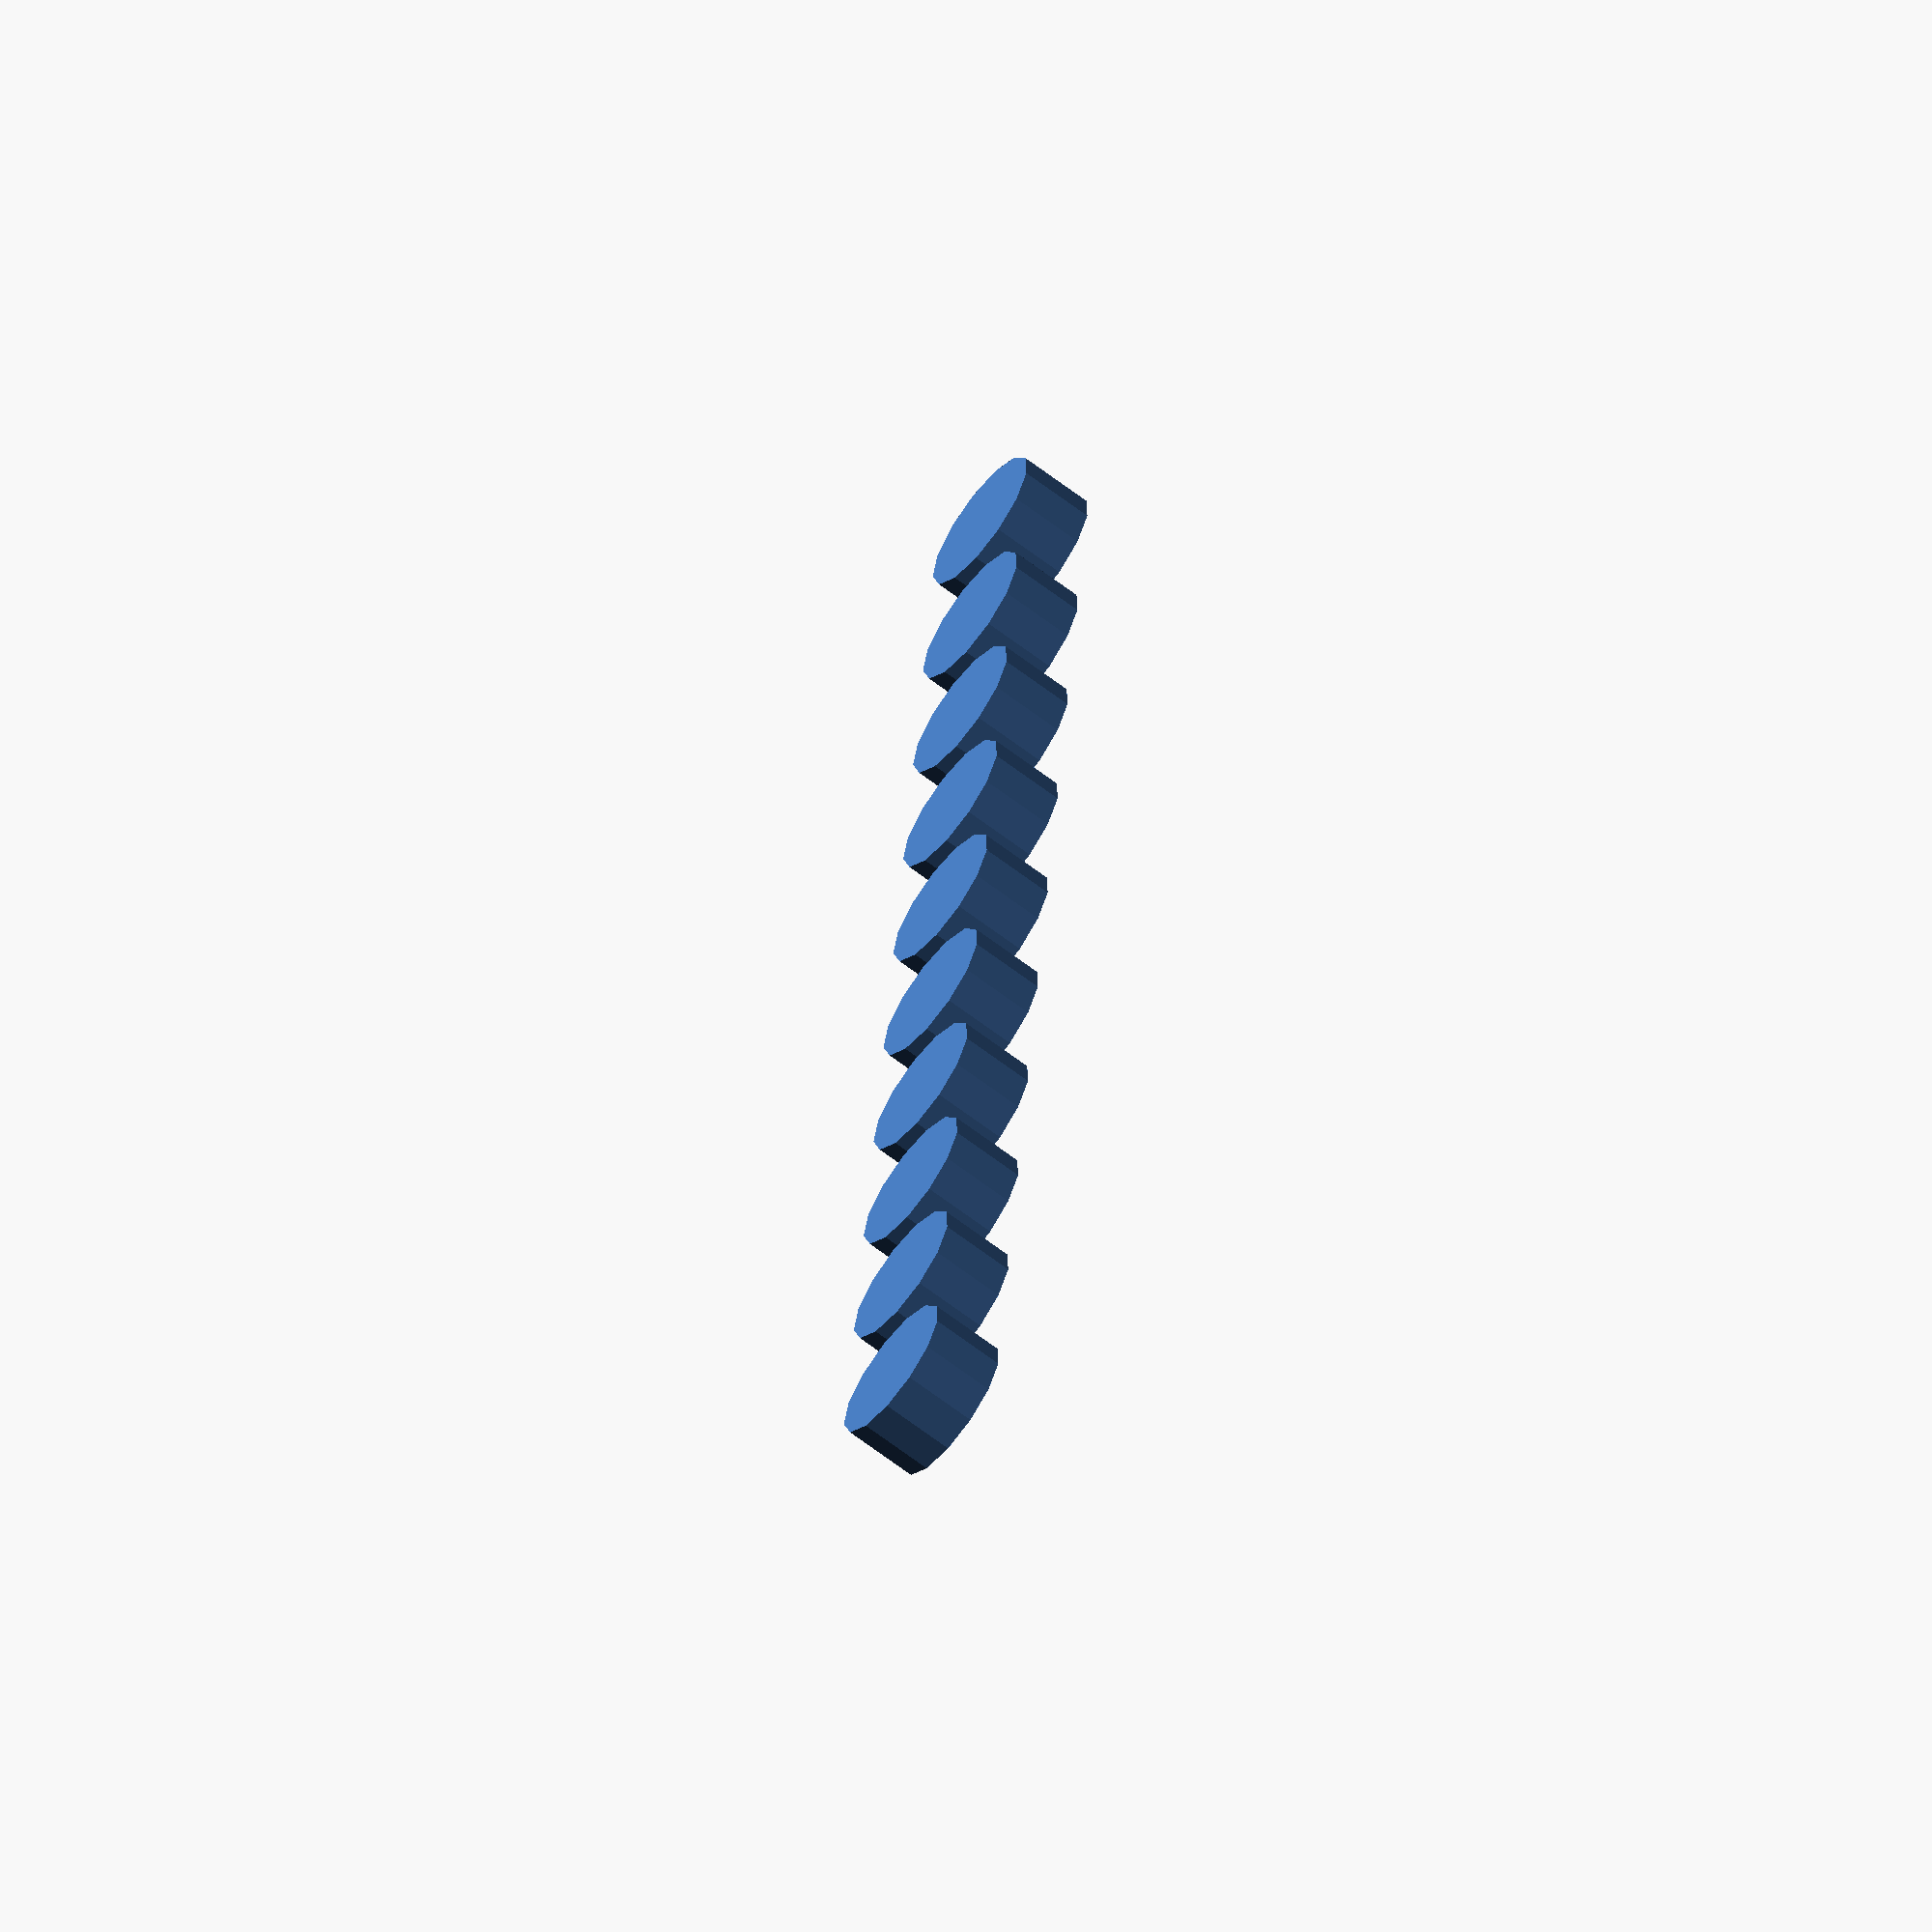
<openscad>
for (x_position=[10:10:100]) {
  translate([x_position, 30, 0]) {
    cylinder(h=4, r1=4, r2=4);
  }
  echo(str("x:", x_position)); // a good way to check your mental math
}

</openscad>
<views>
elev=64.5 azim=94.8 roll=52.2 proj=o view=solid
</views>
